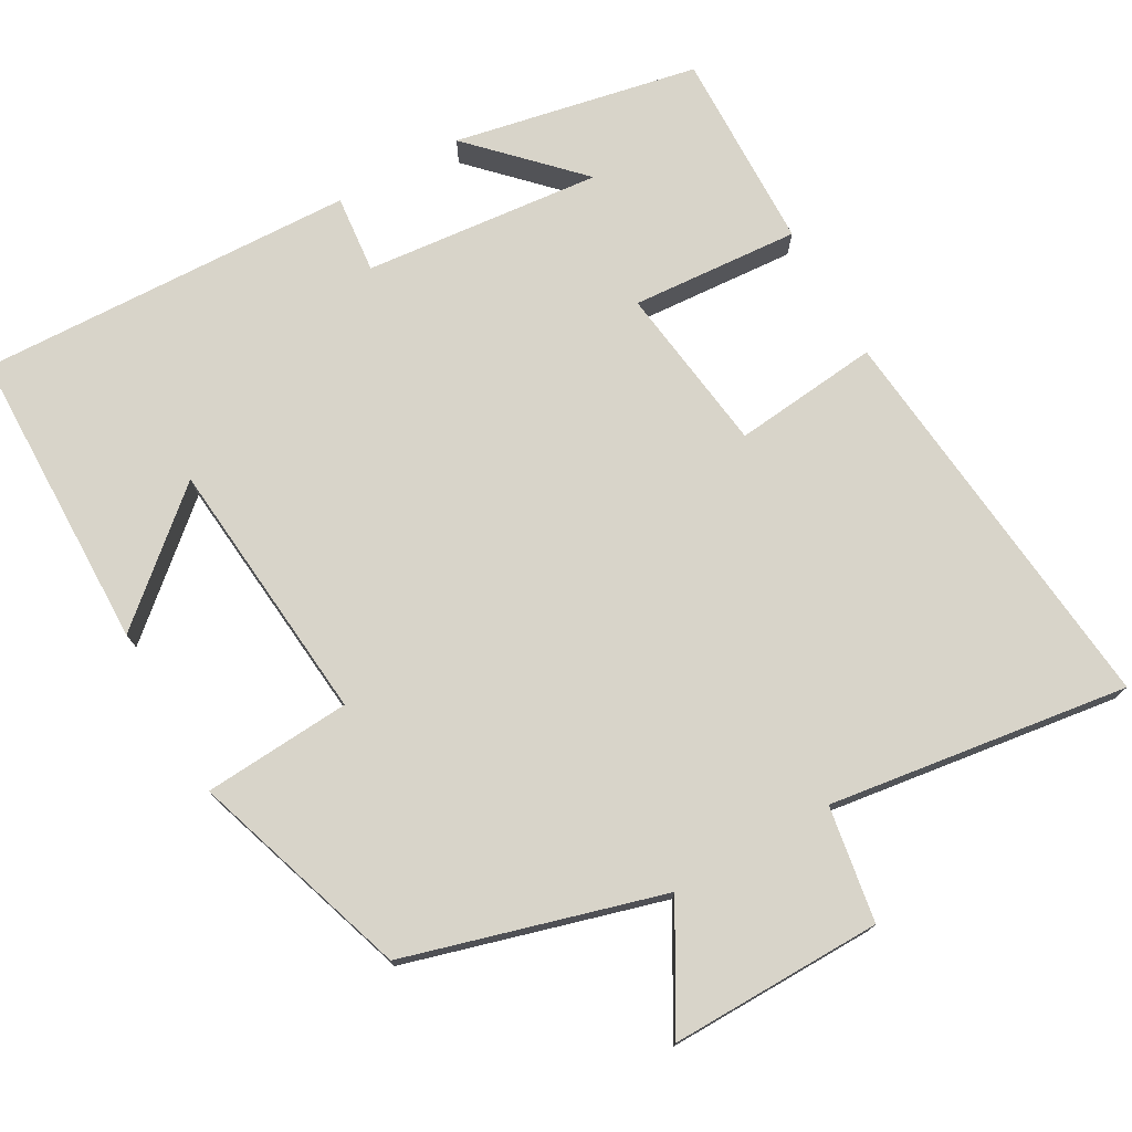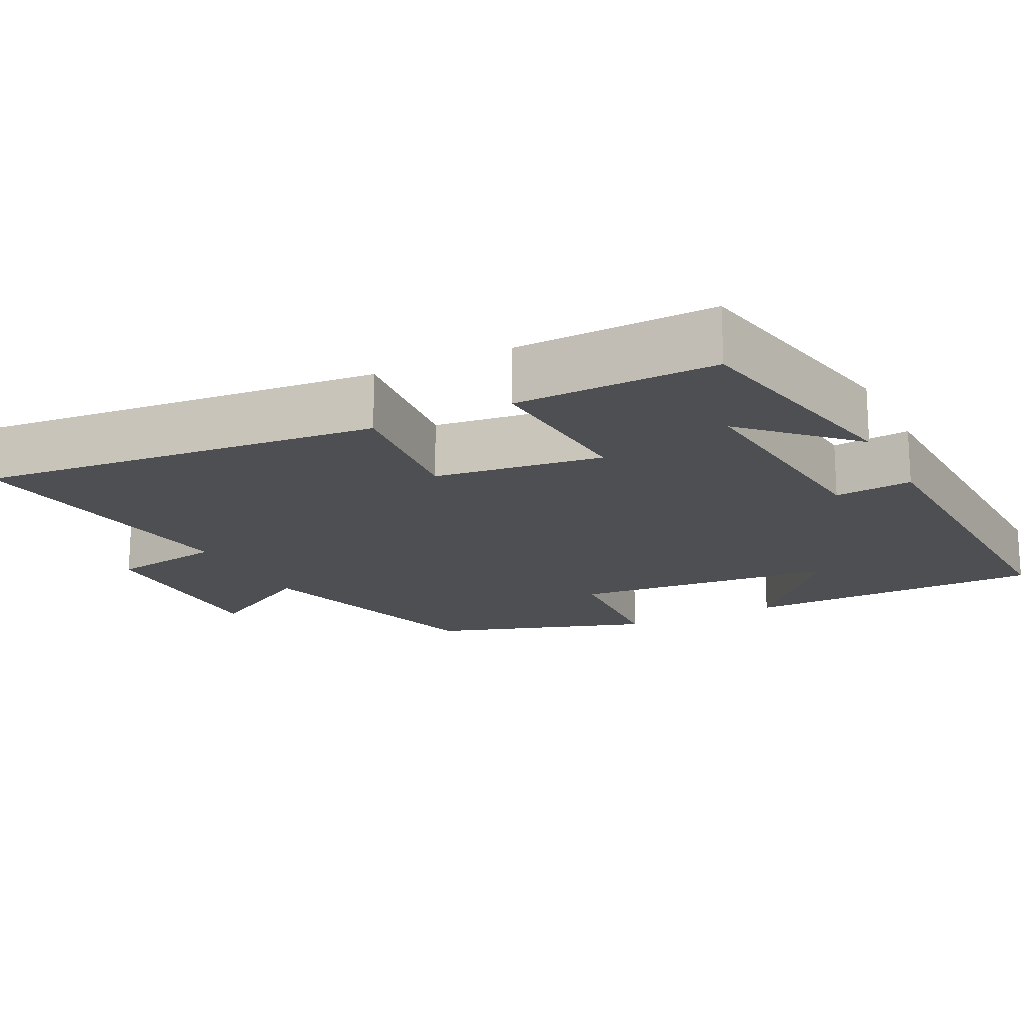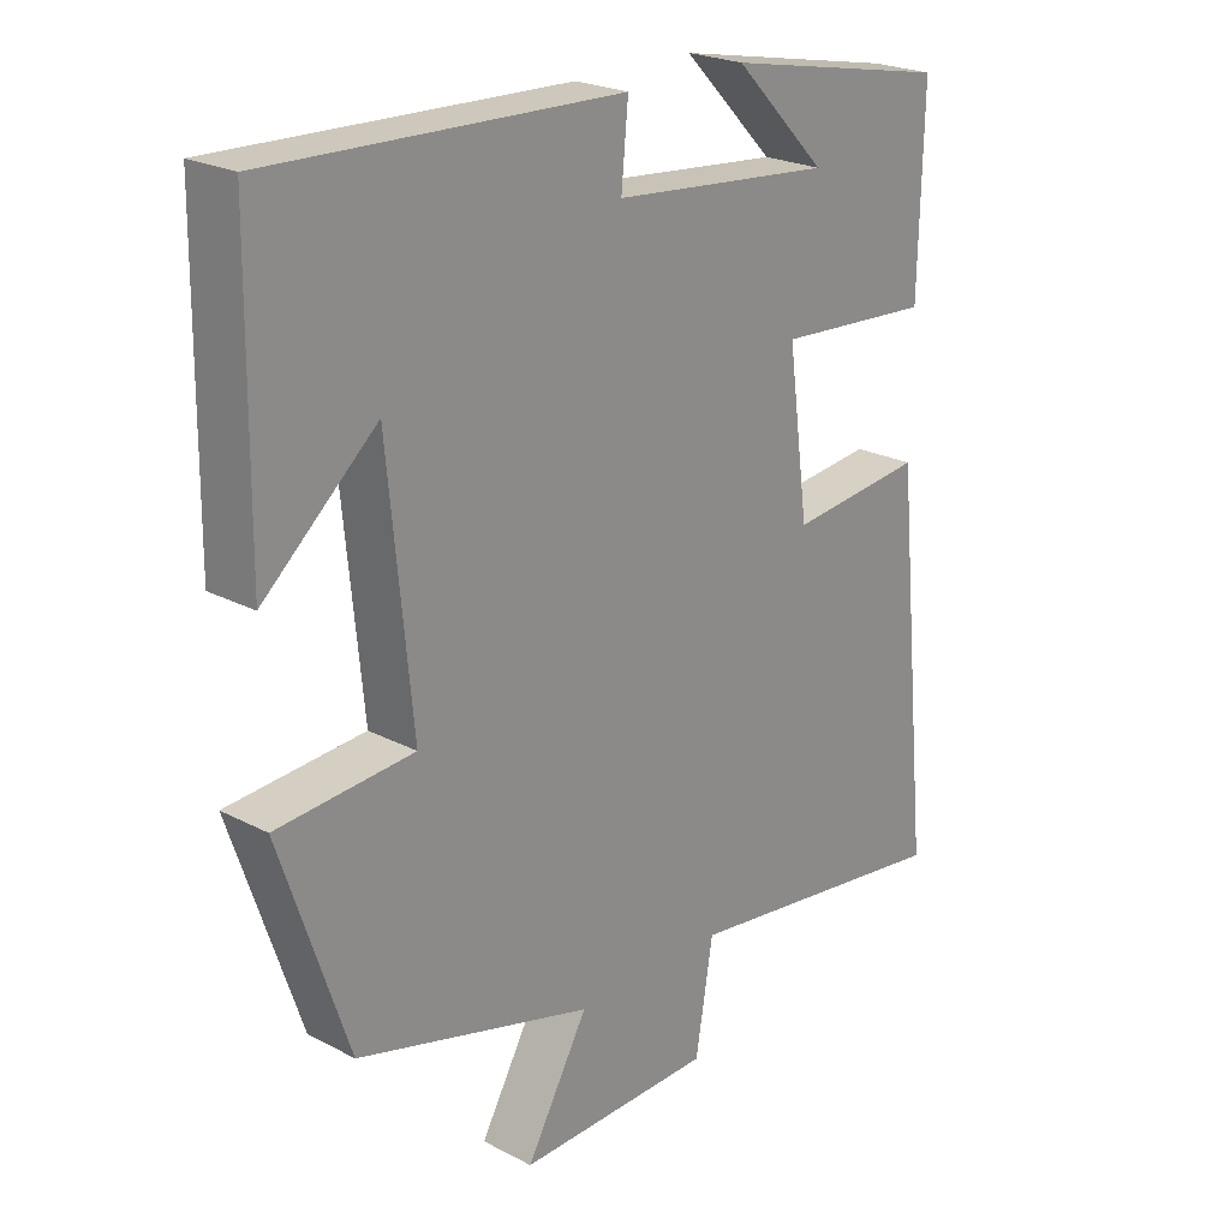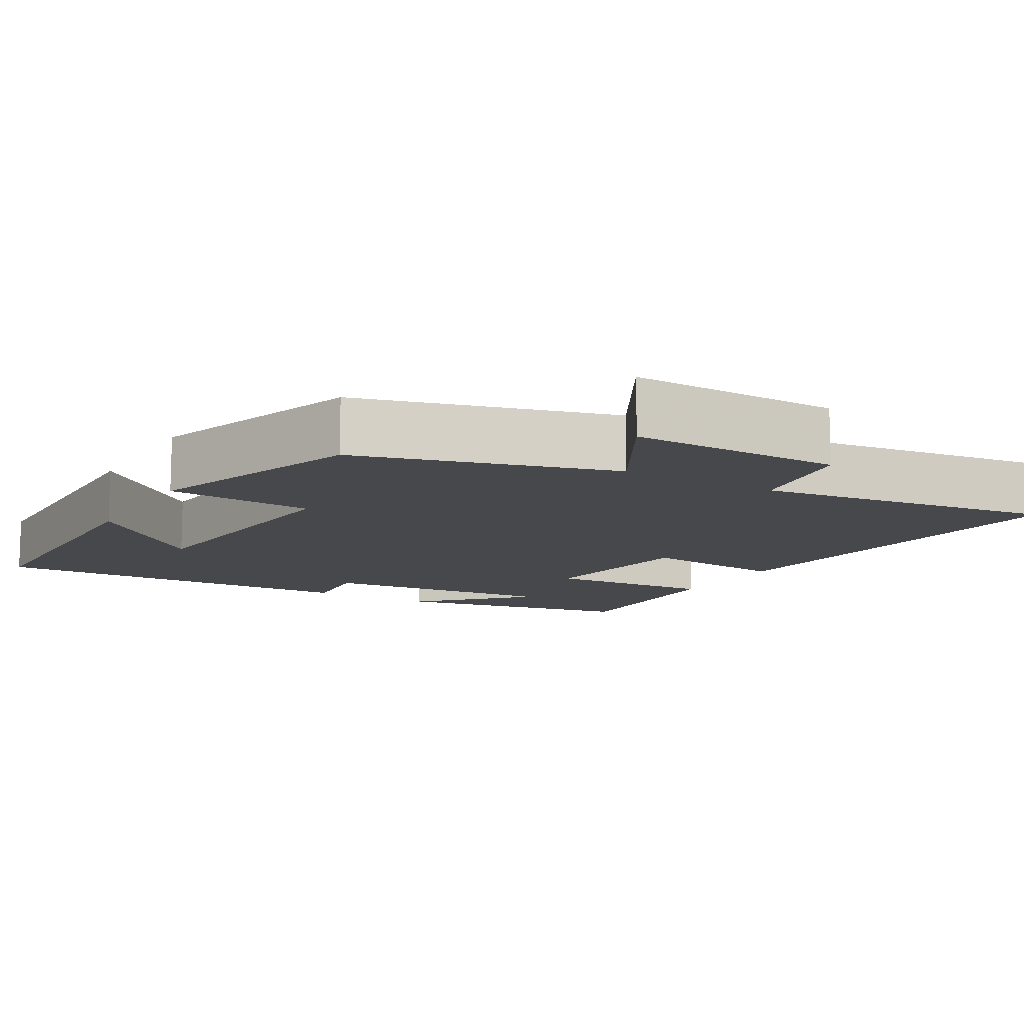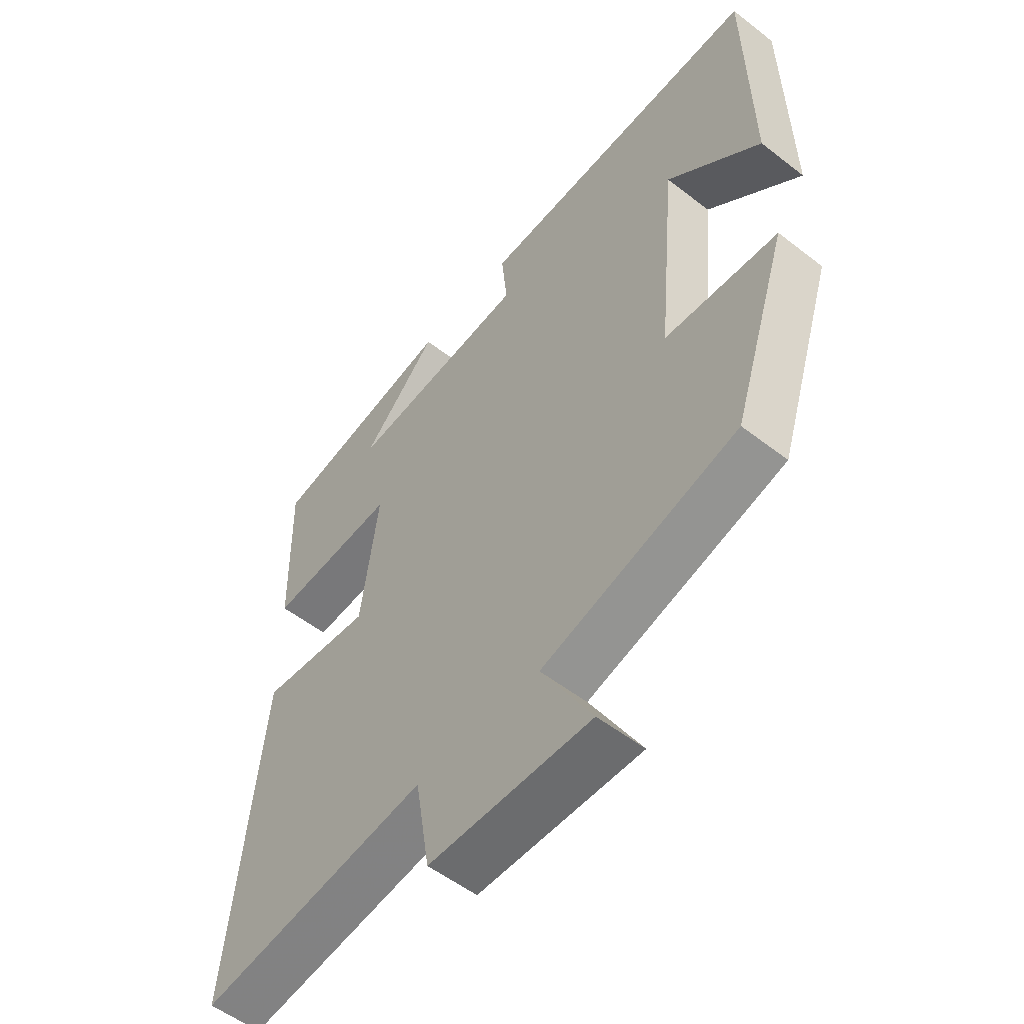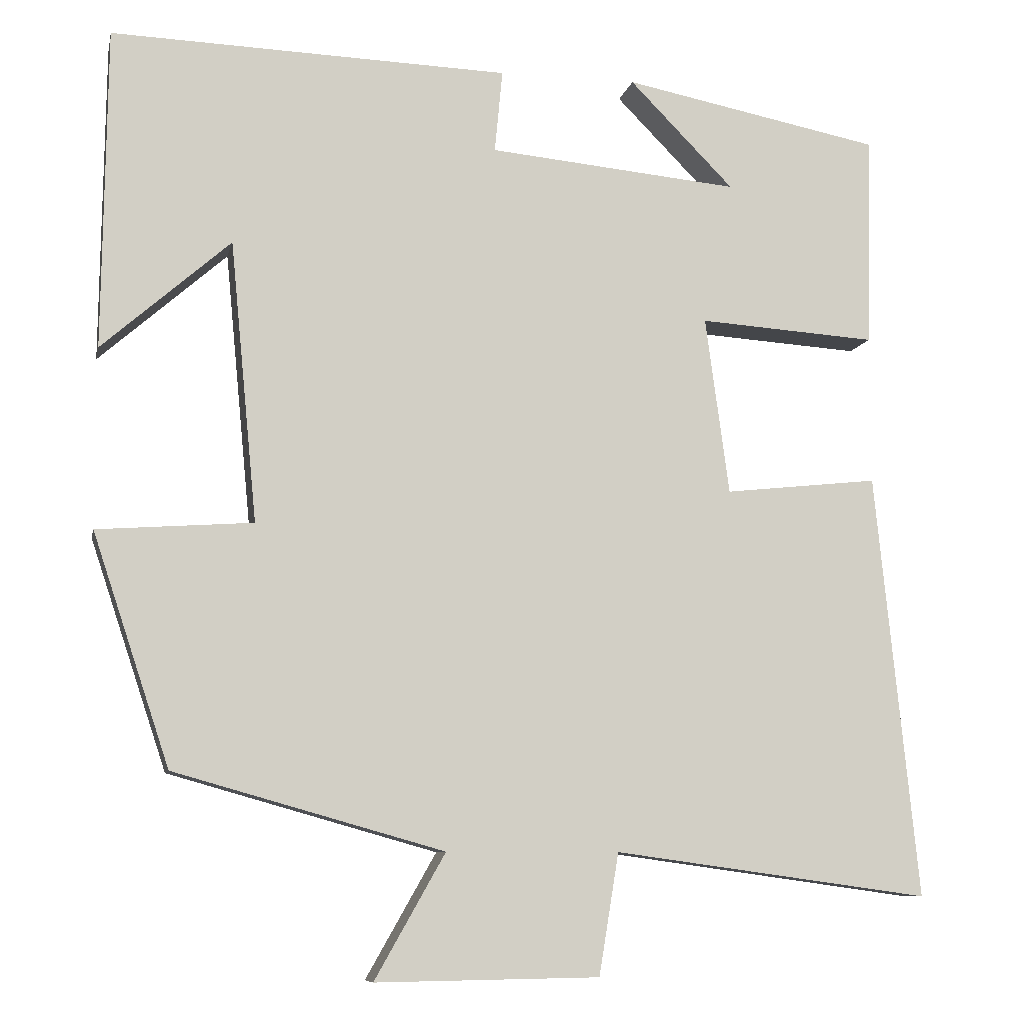
<metadata>
{"format":"obj","ext":"obj","renderer":"f3d","projection":"perspective","resolution":1024,"background":"white","views":[{"elev":75.1,"azim":150.7,"up":"+Y"},{"elev":-17.6,"azim":-63.2,"up":"+Y"},{"elev":23.2,"azim":131.6,"up":"+Z"},{"elev":-11.6,"azim":149.7,"up":"+Y"},{"elev":-54.3,"azim":50.5,"up":"+Z"},{"elev":-8.7,"azim":168.2,"up":"+Z"}]}
</metadata>
<code>
v 0.495 0.07 0.517
v 0.5 0.07 0.113
v 0.338 0.07 0.255
v 0.304 0.07 -0.099
v 0.5 0.07 -0.113
v 0.403 0.07 -0.404
v 0.063 0.07 -0.5
v 0.152 0.07 -0.657
v -0.13 0.07 -0.653
v -0.155 0.07 -0.5
v -0.554 0.07 -0.555
v -0.5 0.07 -0.019
v -0.306 0.07 -0.04
v -0.276 0.07 0.184
v -0.5 0.07 0.169
v -0.506 0.07 0.436
v -0.181 0.07 0.5
v -0.313 0.07 0.366
v 0.003 0.07 0.396
v -0.007 0.07 0.5
v 0.495 0 0.517
v 0.5 0 0.113
v 0.338 0 0.255
v 0.304 0 -0.099
v 0.5 0 -0.113
v 0.403 0 -0.404
v 0.063 0 -0.5
v 0.152 0 -0.657
v -0.13 0 -0.653
v -0.155 0 -0.5
v -0.554 0 -0.555
v -0.5 0 -0.019
v -0.306 0 -0.04
v -0.276 0 0.184
v -0.5 0 0.169
v -0.506 0 0.436
v -0.181 0 0.5
v -0.313 0 0.366
v 0.003 0 0.396
v -0.007 0 0.5
f 19 20 1
f 16 17 18
f 14 15 16 18
f 14 18 19
f 13 14 19 1
f 10 11 12 13
f 7 8 9 10
f 6 7 10
f 5 6 10
f 4 5 10
f 3 4 10 13
f 1 2 3
f 1 3 13
f 21 40 39
f 38 37 36
f 38 36 35 34
f 39 38 34
f 21 39 34 33
f 33 32 31 30
f 30 29 28 27
f 30 27 26
f 30 26 25
f 30 25 24
f 33 30 24 23
f 23 22 21
f 33 23 21
f 1 21 22 2
f 2 22 23 3
f 3 23 24 4
f 4 24 25 5
f 5 25 26 6
f 6 26 27 7
f 7 27 28 8
f 8 28 29 9
f 9 29 30 10
f 10 30 31 11
f 11 31 32 12
f 12 32 33 13
f 13 33 34 14
f 14 34 35 15
f 15 35 36 16
f 16 36 37 17
f 17 37 38 18
f 18 38 39 19
f 19 39 40 20
f 20 40 21 1

</code>
